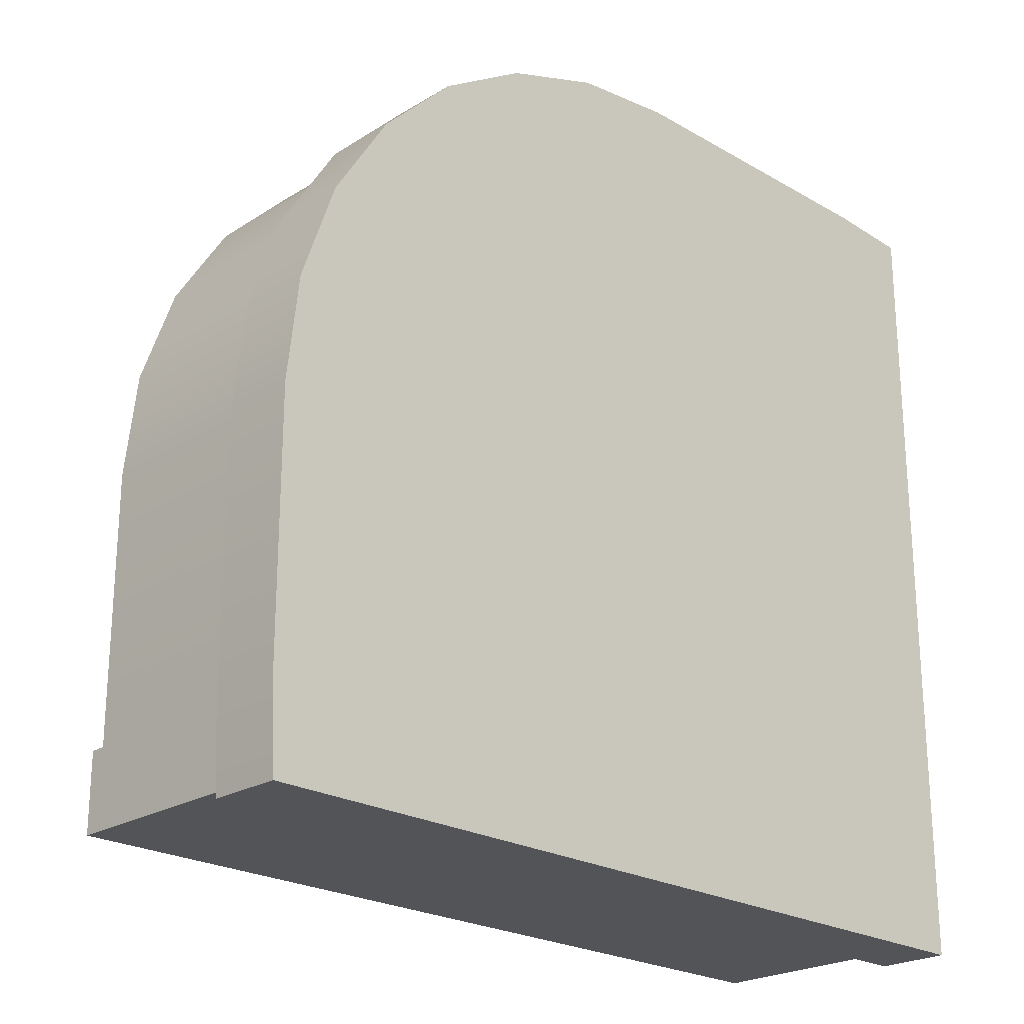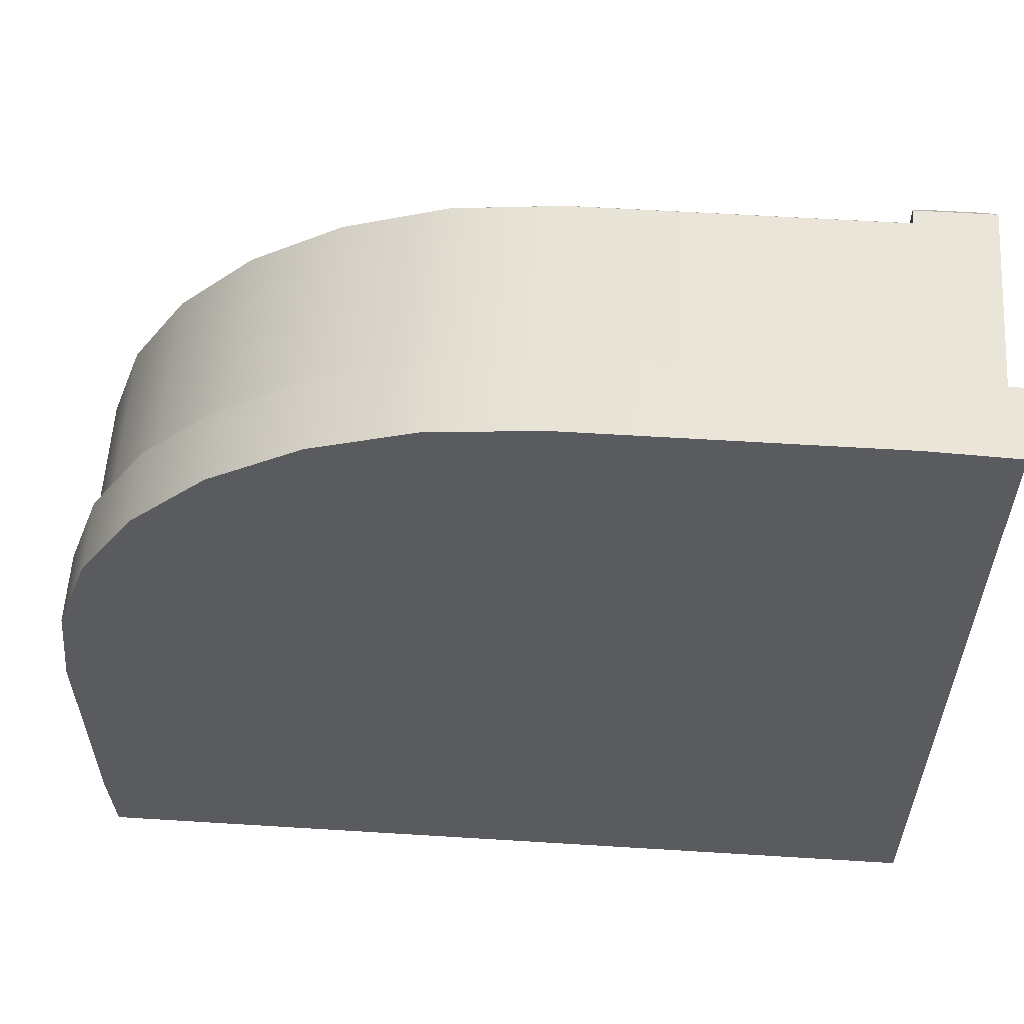
<metadata>
{"format":"obj","ext":"obj","renderer":"f3d","projection":"perspective","resolution":1024,"background":"white","views":[{"elev":-23.3,"azim":-44.3,"up":"+Z"},{"elev":58.0,"azim":3.7,"up":"+Z"}]}
</metadata>
<code>
g bathtub.016_Cube.082
v -2.401 -2.132 1.233
v 1.808 -2.132 5.442
v -2.295 -2.132 2.17
v -1.984 -2.132 3.059
v -1.482 -2.132 3.857
v -0.8161 -2.132 4.523
v -0.01819 -2.132 5.025
v 0.8713 -2.132 5.336
v 2.852 -2.132 -1.112
v 4.603 -2.132 3.803
v -0.6496 -2.132 -1.112
v 4.603 -2.132 0.5261
v 2.263 -2.132 -0.7754
v 1.211 -2.132 -0.6335
v 1.749 -2.132 -0.6159
v 4.101 -2.132 2.093
v 4.253 -2.132 1.063
v 4.078 -2.132 1.563
v 4.603 -2.132 -0.2247
v 3.716 -2.132 -1.112
v 4.343 -2.132 -0.8524
v -1.815 -2.132 -1.112
v -2.401 -2.132 -0.5273
v 4.018 -2.132 5.442
v 4.603 -2.132 4.856
v -1.858 0.4195 -1.216
v -0.6365 0.4195 -1.216
v 1.735 0.4195 -0.7198
v 2.825 0.4195 -1.216
v 4.182 0.4195 1.579
v 2.222 0.4195 -0.8708
v 1.226 0.4195 -0.7365
v 4.203 0.4195 2.076
v 4.346 0.4195 1.109
v 4.707 0.4195 0.5569
v 4.707 0.4195 -0.2453
v 4.707 0.4195 4.899
v 4.707 0.4195 3.788
v 4.423 0.4195 -0.9316
v 3.736 0.4195 -1.216
v 4.061 0.4195 5.545
v 1.802 0.4195 5.545
v -0.881 0.4195 4.605
v -2.504 0.4195 1.239
v -2.504 0.4195 -0.5701
v -2.078 0.4195 3.104
v -2.397 0.4195 2.193
v -0.06335 0.4195 5.119
v -1.482 0.3327 3.857
v 0.8481 0.4195 5.438
v 4.343 0.3327 -0.8524
v 3.716 0.3327 -1.112
v -1.815 0.3327 -1.112
v -0.6496 0.3327 -1.112
v 1.749 0.3327 -0.6159
v 2.263 0.3327 -0.7754
v 1.211 0.3327 -0.6335
v 4.078 0.3327 1.563
v 4.101 0.3327 2.093
v 4.253 0.3327 1.063
v 4.603 0.3327 0.5261
v 4.603 0.3327 -0.2247
v 4.603 0.3327 3.803
v 2.852 0.3327 -1.112
v 4.603 0.3327 4.856
v 4.018 0.3327 5.442
v 1.808 0.3327 5.442
v -2.401 0.3327 1.233
v -2.401 0.3327 -0.5273
v -1.984 0.3327 3.059
v -2.295 0.3327 2.17
v -0.8161 0.3327 4.523
v -0.01819 0.3327 5.025
v 0.8713 0.3327 5.336
v -1.564 0.4195 3.922
v -2.967 0.4195 -1.636
v 5.17 0.4195 5.965
v 5.17 0.4195 -1.636
v -2.967 0.4195 1.049
v 1.949 0.4195 5.965
v -2.843 0.4195 2.148
v -2.48 0.4195 3.185
v -1.895 0.4195 4.116
v -1.118 0.4195 4.893
v -0.1871 0.4195 5.478
v 0.8504 0.4195 5.841
v -1.858 0.4195 -1.216
v -0.6365 0.4195 -1.216
v 1.735 0.4195 -0.7198
v 2.825 0.4195 -1.216
v 4.182 0.4195 1.579
v 2.222 0.4195 -0.8708
v 1.226 0.4195 -0.7365
v 4.203 0.4195 2.076
v 4.346 0.4195 1.109
v 4.707 0.4195 0.5569
v 4.707 0.4195 -0.2453
v 4.707 0.4195 4.899
v 4.707 0.4195 3.788
v 4.423 0.4195 -0.9316
v 3.736 0.4195 -1.216
v 4.061 0.4195 5.545
v 1.802 0.4195 5.545
v -0.881 0.4195 4.605
v -2.504 0.4195 1.239
v -2.504 0.4195 -0.5701
v -2.078 0.4195 3.104
v -2.397 0.4195 2.193
v -0.06335 0.4195 5.119
v 0.8481 0.4195 5.438
v -3.07 0.3327 -2.559
v 6.093 0.3327 6.068
v 6.093 0.3327 -2.559
v -2.983 0.5786 -1.826
v -3.07 0.4919 -1.739
v 5.273 0.4919 -1.739
v 5.36 0.5786 -1.826
v 5.273 0.4919 6.068
v 5.36 0.5786 5.981
v -3.07 0.4919 -2.559
v -2.983 0.5786 -2.472
v 6.006 0.5786 -2.472
v 6.093 0.4919 -2.559
v 6.006 0.5786 5.981
v 6.093 0.4919 6.068
v -3.07 0.3327 -1.739
v 5.273 0.3327 -1.739
v -3.07 0.3327 1.055
v 5.273 0.3327 6.068
v 1.943 0.3327 6.068
v -2.944 0.3327 2.171
v -2.574 0.3327 3.23
v -1.976 0.3327 4.181
v -1.183 0.3327 4.974
v -0.2323 0.3327 5.572
v 0.8273 0.3327 5.942
v -1.564 0.4195 3.922
v -3.07 -1.606 -1.739
v 5.273 -1.606 6.068
v 1.943 -1.606 6.068
v -3.07 -1.606 1.055
v 0.8273 -1.606 5.942
v -0.2323 -1.606 5.572
v -1.183 -1.606 4.974
v -1.976 -1.606 4.181
v -2.574 -1.606 3.23
v -2.944 -1.606 2.171
v -3.07 -1.606 -2.559
v 6.093 -1.606 6.068
v 6.093 -1.606 -2.559
v -3.07 -2.387 -1.739
v 5.273 -2.387 6.068
v 5.273 -2.387 -1.739
v 1.943 -2.387 6.068
v -3.07 -2.387 1.055
v 0.8273 -2.387 5.942
v -0.2323 -2.387 5.572
v -1.183 -2.387 4.974
v -1.976 -2.387 4.181
v -2.574 -2.387 3.23
v -2.944 -2.387 2.171
v -3.07 -2.387 -2.559
v 6.093 -2.387 6.068
v 6.093 -2.387 -2.559
v -3.07 -1.606 -1.739
v 5.273 -1.606 6.068
v 1.943 -1.606 6.068
v -3.07 -1.606 1.055
v 0.8273 -1.606 5.942
v -0.2323 -1.606 5.572
v -1.183 -1.606 4.974
v -1.976 -1.606 4.181
v -2.574 -1.606 3.23
v -2.944 -1.606 2.171
v -3.07 -1.606 -2.559
v 6.093 -1.606 6.068
v 6.093 -1.606 -2.559
v 5.273 -2.387 6.232
v 1.934 -2.387 6.232
v -3.234 -2.387 -1.739
v -3.234 -2.387 1.064
v 0.7907 -2.387 6.102
v -0.3035 -2.387 5.72
v -1.285 -2.387 5.103
v -2.105 -2.387 4.283
v -2.722 -2.387 3.301
v -3.104 -2.387 2.207
v -3.186 -2.387 -2.675
v 6.209 -2.387 -2.675
v 6.209 -2.387 6.184
v -3.234 -1.606 -1.739
v 5.273 -1.606 6.232
v 1.934 -1.606 6.232
v -3.234 -1.606 1.064
v 0.7907 -1.606 6.102
v -0.3035 -1.606 5.72
v -1.285 -1.606 5.103
v -2.105 -1.606 4.283
v -2.722 -1.606 3.301
v -3.104 -1.606 2.207
v -3.186 -1.606 -2.675
v 6.209 -1.606 6.184
v 6.209 -1.606 -2.675
v -1.964 0.6268 -2.263
v -1.964 0.6268 -1.881
v -0.7752 0.6268 -2.263
v -0.7752 0.6268 -1.881
v -1.964 0.5706 -2.263
v -1.964 0.5706 -1.881
v -0.7752 0.5706 -2.263
v -0.7752 0.5706 -1.881
v -0.9105 0.766 -2.155
v -0.8657 0.766 -2.103
v -0.8717 0.766 -2.033
v -0.9255 0.766 -1.988
v -0.9953 0.766 -1.995
v -1.04 0.766 -2.048
v -1.033 0.766 -2.117
v -0.9795 0.766 -2.161
v -0.8727 0.8705 -2.228
v -0.7876 0.8705 -2.127
v -0.799 0.8705 -1.995
v -0.9011 0.8705 -1.91
v -1.034 0.8705 -1.922
v -1.118 0.8705 -2.024
v -1.004 0.8705 -2.239
v -1.105 0.8705 -2.155
v -0.9105 0.6216 -2.155
v -0.8657 0.6216 -2.103
v -0.8717 0.6216 -2.033
v -0.9255 0.6216 -1.988
v -0.9953 0.6216 -1.995
v -1.04 0.6216 -2.048
v -1.033 0.6216 -2.117
v -0.9795 0.6216 -2.161
v -1.742 0.8705 -2.237
v -1.644 0.8705 -2.15
v -1.637 0.8705 -2.018
v -1.726 0.8705 -1.919
v -1.859 0.8705 -1.912
v -1.957 0.8705 -2.002
v -1.873 0.8705 -2.23
v -1.962 0.8705 -2.133
v -1.769 0.766 -2.16
v -1.718 0.766 -2.114
v -1.714 0.766 -2.045
v -1.761 0.766 -1.993
v -1.831 0.766 -1.989
v -1.882 0.766 -2.036
v -1.885 0.766 -2.106
v -1.838 0.766 -2.157
v -1.962 0.836 -2.133
v -1.957 0.836 -2.002
v -1.859 0.836 -1.912
v -1.726 0.836 -1.919
v -1.637 0.836 -2.018
v -1.644 0.836 -2.15
v -1.873 0.836 -2.23
v -1.742 0.836 -2.237
v -1.105 0.836 -2.155
v -1.118 0.836 -2.024
v -1.034 0.836 -1.922
v -0.9011 0.836 -1.91
v -0.799 0.836 -1.995
v -0.7876 0.836 -2.127
v -1.004 0.836 -2.239
v -0.8727 0.836 -2.228
v -1.769 0.6216 -2.16
v -1.718 0.6216 -2.114
v -1.714 0.6216 -2.045
v -1.761 0.6216 -1.993
v -1.831 0.6216 -1.989
v -1.882 0.6216 -2.036
v -1.885 0.6216 -2.106
v -1.838 0.6216 -2.157
v -1.374 1.303 -2.176
v -1.325 1.303 -2.163
v -1.289 1.303 -2.127
v -1.276 1.303 -2.077
v -1.289 1.303 -2.028
v -1.325 1.303 -1.991
v -1.374 1.303 -1.978
v -1.424 1.303 -1.991
v -1.46 1.303 -2.028
v -1.473 1.303 -2.077
v -1.46 1.303 -2.127
v -1.424 1.303 -2.163
v -1.325 1.42 -2.163
v -1.374 1.42 -2.176
v -1.289 1.42 -2.127
v -1.276 1.42 -2.077
v -1.289 1.42 -2.028
v -1.325 1.42 -1.991
v -1.374 1.42 -1.978
v -1.424 1.42 -1.991
v -1.46 1.42 -2.028
v -1.473 1.42 -2.077
v -1.46 1.42 -2.127
v -1.424 1.42 -2.163
v -1.46 1.396 -2.127
v -1.424 1.396 -2.163
v -1.374 1.396 -2.176
v -1.325 1.396 -2.163
v -1.424 1.396 -1.991
v -1.46 1.396 -2.028
v -1.289 1.396 -2.028
v -1.325 1.396 -1.991
v -1.289 1.396 -2.127
v -1.473 1.396 -2.077
v -1.374 1.396 -1.978
v -1.276 1.396 -2.077
v -1.374 1.42 -1.715
v -1.325 1.42 -1.729
v -1.424 1.42 -1.729
v -1.424 1.396 -1.729
v -1.325 1.396 -1.729
v -1.374 1.396 -1.715
v -1.374 0.6413 -2.176
v -1.374 1.303 -2.176
v -1.325 0.6413 -2.163
v -1.325 1.303 -2.163
v -1.289 0.6413 -2.127
v -1.289 1.303 -2.127
v -1.276 0.6413 -2.077
v -1.276 1.303 -2.077
v -1.289 0.6413 -2.028
v -1.289 1.303 -2.028
v -1.325 0.6413 -1.991
v -1.325 1.303 -1.991
v -1.374 0.6413 -1.978
v -1.374 1.303 -1.978
v -1.424 0.6413 -1.991
v -1.424 1.303 -1.991
v -1.46 0.6413 -2.028
v -1.46 1.303 -2.028
v -1.473 0.6413 -2.077
v -1.473 1.303 -2.077
v -1.46 0.6413 -2.127
v -1.46 1.303 -2.127
v -1.424 0.6413 -2.163
v -1.424 1.303 -2.163
v -1.374 0.6413 -2.194
v -1.316 0.6413 -2.178
v -1.273 0.6413 -2.136
v -1.257 0.6413 -2.077
v -1.273 0.6413 -2.019
v -1.316 0.6413 -1.976
v -1.374 0.6413 -1.96
v -1.433 0.6413 -1.976
v -1.476 0.6413 -2.019
v -1.492 0.6413 -2.077
v -1.476 0.6413 -2.136
v -1.433 0.6413 -2.178
v -1.374 0.6233 -2.194
v -1.316 0.6233 -2.178
v -1.273 0.6233 -2.136
v -1.257 0.6233 -2.077
v -1.273 0.6233 -2.019
v -1.316 0.6233 -1.976
v -1.374 0.6233 -1.96
v -1.433 0.6233 -1.976
v -1.476 0.6233 -2.019
v -1.492 0.6233 -2.077
v -1.476 0.6233 -2.136
v -1.433 0.6233 -2.178
v -1.392 1.199 -2.003
v -1.408 1.216 -2.003
v -1.408 1.075 -1.111
v -1.392 1.075 -1.127
v -1.41 1.215 -1.218
v -1.393 1.198 -1.22
v -1.393 1.106 -1.129
v -1.41 1.108 -1.111
v -1.393 1.185 -1.174
v -1.41 1.201 -1.165
v -1.393 1.152 -1.141
v -1.41 1.161 -1.125
v -1.339 1.216 -2.003
v -1.356 1.199 -2.003
v -1.356 1.075 -1.127
v -1.339 1.075 -1.111
v -1.355 1.198 -1.22
v -1.337 1.215 -1.218
v -1.337 1.108 -1.111
v -1.355 1.106 -1.129
v -1.337 1.201 -1.165
v -1.355 1.185 -1.174
v -1.337 1.161 -1.125
v -1.355 1.152 -1.141
v -1.393 1.268 -1.211
v -1.41 1.251 -1.213
v -1.41 1.232 -1.147
v -1.393 1.247 -1.138
v -1.41 1.179 -1.094
v -1.393 1.188 -1.079
v -1.41 1.113 -1.075
v -1.393 1.115 -1.058
v -1.408 1.251 -2.003
v -1.392 1.267 -2.003
v -1.392 1.075 -1.059
v -1.408 1.075 -1.075
v -1.338 1.251 -1.213
v -1.355 1.268 -1.211
v -1.355 1.247 -1.138
v -1.338 1.232 -1.147
v -1.355 1.188 -1.079
v -1.338 1.179 -1.094
v -1.355 1.115 -1.058
v -1.338 1.113 -1.075
v -1.356 1.267 -2.003
v -1.339 1.251 -2.003
v -1.339 1.075 -1.075
v -1.356 1.075 -1.059
v -1.576 -0.1319 -1.155
v -1.516 0.01411 -1.155
v -1.37 0.0746 -1.155
v -1.224 0.01411 -1.155
v -1.163 -0.1319 -1.155
v -1.224 -0.2779 -1.155
v -1.37 -0.3384 -1.155
v -1.516 -0.2779 -1.155
v -1.576 -0.1319 -1.092
v -1.516 0.01411 -1.092
v -1.37 0.0746 -1.092
v -1.224 0.01411 -1.092
v -1.163 -0.1319 -1.092
v -1.224 -0.2779 -1.092
v -1.37 -0.3384 -1.092
v -1.516 -0.2779 -1.092
v -1.505 0.003086 -1.053
v -1.516 0.01411 -1.073
v -1.576 -0.1319 -1.073
v -1.561 -0.1319 -1.053
v -1.37 0.059 -1.053
v -1.37 0.0746 -1.073
v -1.235 0.003086 -1.053
v -1.224 0.01411 -1.073
v -1.179 -0.1319 -1.053
v -1.163 -0.1319 -1.073
v -1.235 -0.2669 -1.053
v -1.224 -0.2779 -1.073
v -1.37 -0.3228 -1.053
v -1.37 -0.3384 -1.073
v -1.505 -0.2669 -1.053
v -1.516 -0.2779 -1.073
v 3.734 -2.167 -0.463
v 3.88 -2.167 -0.4025
v 3.94 -2.167 -0.2565
v 3.88 -2.167 -0.1105
v 3.734 -2.167 -0.05
v 3.588 -2.167 -0.1105
v 3.527 -2.167 -0.2565
v 3.588 -2.167 -0.4025
v 3.734 -2.105 -0.463
v 3.88 -2.105 -0.4025
v 3.94 -2.105 -0.2565
v 3.88 -2.105 -0.1105
v 3.734 -2.105 -0.05
v 3.588 -2.105 -0.1105
v 3.527 -2.105 -0.2565
v 3.588 -2.105 -0.4025
v 3.869 -2.065 -0.3915
v 3.88 -2.085 -0.4025
v 3.734 -2.085 -0.463
v 3.734 -2.065 -0.4474
v 3.925 -2.065 -0.2565
v 3.94 -2.085 -0.2565
v 3.869 -2.065 -0.1215
v 3.88 -2.085 -0.1105
v 3.734 -2.065 -0.06559
v 3.734 -2.085 -0.05
v 3.599 -2.065 -0.1215
v 3.588 -2.085 -0.1105
v 3.543 -2.065 -0.2565
v 3.527 -2.085 -0.2565
v 3.599 -2.065 -0.3915
v 3.588 -2.085 -0.4025
g bathtub.016_Material
f 9 13 15 14 11 22 23 1 3 4 5 6 7 8 2 24 25 10 16 18 17 12 19 21 20
f 24 2 67 66
f 2 8 74 67
f 19 12 61 62
f 55 15 13 56
f 25 24 66 65
f 8 7 73 74
f 21 19 62 51
f 14 15 55 57
f 10 25 65 63
f 7 6 72 73
f 52 20 21 51
f 54 11 14 57
f 6 5 49 72
f 64 9 20 52
f 16 10 63 59
f 49 5 4 70
f 53 22 11 54
f 18 16 59 58
f 70 4 3 71
f 69 23 22 53
f 17 18 58 60
f 71 3 1 68
f 68 1 23 69
f 12 17 60 61
f 56 13 9 64
f 39 40 52 51
f 27 26 53 54
f 31 28 55 56
f 32 27 54 57
f 33 30 58 59
f 30 34 60 58
f 34 35 61 60
f 35 36 62 61
f 38 33 59 63
f 36 39 51 62
f 40 29 64 52
f 41 37 65 66
f 42 41 66 67
f 45 44 68 69
f 47 46 70 71
f 43 48 73 72
f 50 42 67 74
f 44 47 71 68
f 75 43 72 49
f 46 75 49 70
f 48 50 74 73
f 28 32 57 55
f 29 31 56 64
f 26 45 69 53
f 37 38 63 65
f 139 129 130 140
f 138 126 111 148
f 95 91 94 99 98 102 103 80 77 78 76 79 81 82 83 137 107 108 105 106 87 88 93 89 92 90 101 100 97 96
f 137 83 84 85 86 80 103 110 109 104
f 141 128 126 138
f 140 130 136 142
f 142 136 135 143
f 143 135 134 144
f 144 134 133 145
f 145 133 132 146
f 146 132 131 147
f 147 131 128 141
f 148 111 113 150
f 150 113 112 149
f 127 129 118 116
f 111 126 115 120
f 129 112 125 118
f 112 113 123 125
f 117 119 124 122
f 113 111 120 123
f 126 127 116 115
f 115 116 117 114
f 119 117 116 118
f 121 122 123 120
f 125 123 122 124
f 114 121 120 115
f 118 125 124 119
f 114 117 122 121
f 76 78 127 126
f 79 76 126 128
f 77 80 130 129
f 81 79 128 131
f 82 81 131 132
f 83 82 132 133
f 85 84 134 135
f 86 85 135 136
f 78 77 129 127
f 80 86 136 130
f 84 83 133 134
f 129 139 149 112
f 153 151 162 164
f 155 151 153 152 154 156 157 158 159 160 161
f 158 157 183 184
f 152 153 164 163
f 164 162 188 189
f 172 173 199 198
f 157 156 182 183
f 166 167 193 192
f 155 161 187 181
f 173 174 200 199
f 156 154 179 182
f 165 175 201 191
f 162 151 180 188
f 174 168 194 200
f 151 155 181 180
f 168 165 191 194
f 192 178 190 202
f 189 203 202 190
f 188 201 203 189
f 187 200 194 181
f 186 199 200 187
f 185 198 199 186
f 184 197 198 185
f 183 196 197 184
f 182 195 196 183
f 179 193 195 182
f 181 194 191 180
f 180 191 201 188
f 178 192 193 179
f 171 172 198 197
f 163 164 189 190
f 159 158 184 185
f 170 171 197 196
f 176 166 192 202
f 160 159 185 186
f 169 170 196 195
f 152 163 190 178
f 177 176 202 203
f 161 160 186 187
f 167 169 195 193
f 154 152 178 179
f 175 177 203 201
f 204 205 207 206
f 208 210 211 209
f 207 211 210 206
f 206 210 208 204
f 205 209 211 207
f 204 208 209 205
f 256 257 237 238
f 263 264 222 223
f 255 256 238 239
f 262 263 223 224
f 254 255 239 240
f 261 262 224 225
f 253 254 240 241
f 260 261 225 227
f 252 253 241 243
f 231 215 216 232
f 235 219 212 228
f 228 212 213 229
f 229 213 214 230
f 232 216 217 233
f 233 217 218 234
f 234 218 219 235
f 230 214 215 231
f 266 260 227 226
f 267 266 226 220
f 258 252 243 242
f 259 258 242 236
f 265 267 220 221
f 242 243 241 240 239 238 237 236
f 226 227 225 224 223 222 221 220
f 213 212 267 265
f 248 247 255 254
f 215 214 264 263
f 250 249 253 252
f 245 244 259 257
f 217 216 262 261
f 247 246 256 255
f 212 219 266 267
f 214 213 265 264
f 249 248 254 253
f 219 218 260 266
f 216 215 263 262
f 244 251 258 259
f 246 245 257 256
f 257 259 236 237
f 264 265 221 222
f 218 217 261 260
f 251 250 252 258
f 271 247 248 272
f 275 251 244 268
f 268 244 245 269
f 269 245 246 270
f 272 248 249 273
f 273 249 250 274
f 274 250 251 275
f 270 246 247 271
f 277 278 279 280 281 282 283 284 285 286 287 276
f 288 289 299 298 297 296 295 294 293 292 291 290
f 301 300 298 299
f 303 302 289 288
f 305 304 295 296
f 307 306 292 293
f 302 301 299 289
f 308 303 288 290
f 309 305 296 297
f 310 307 316 317
f 311 308 290 291
f 300 309 297 298
f 307 293 313 316
f 306 311 291 292
f 280 279 311 306
f 283 282 310 304
f 286 285 309 300
f 279 278 308 311
f 282 281 307 310
f 285 284 305 309
f 278 277 303 308
f 276 287 301 302
f 281 280 306 307
f 284 283 304 305
f 277 276 302 303
f 287 286 300 301
f 317 316 313 312
f 315 317 312 314
f 293 294 312 313
f 295 304 315 314
f 294 295 314 312
f 304 310 317 315
f 318 319 321 320
f 320 321 323 322
f 322 323 325 324
f 324 325 327 326
f 326 327 329 328
f 328 329 331 330
f 330 331 333 332
f 332 333 335 334
f 334 335 337 336
f 336 337 339 338
f 321 319 341 339 337 335 333 331 329 327 325 323
f 338 339 341 340
f 340 341 319 318
f 354 355 356 357 358 359 360 361 362 363 364 365
f 338 340 353 352
f 328 330 348 347
f 318 320 343 342
f 332 334 350 349
f 322 324 345 344
f 347 348 360 359
f 346 347 359 358
f 345 346 358 357
f 353 342 354 365
f 342 343 355 354
f 344 345 357 356
f 352 353 365 364
f 343 344 356 355
f 351 352 364 363
f 350 351 363 362
f 349 350 362 361
f 348 349 361 360
f 324 326 346 345
f 334 336 351 350
f 320 322 344 343
f 330 332 349 348
f 340 318 342 353
f 326 328 347 346
f 336 338 352 351
f 377 373 396 394
f 378 379 366 367 398 399 410 411
f 383 378 411 402
f 368 369 380 381 412 413 400 401
f 375 377 394 392
f 399 390 403 410
f 395 406 404 393
f 397 408 406 395
f 400 413 408 397
f 386 383 402 405
f 393 404 403 390
f 366 379 382 371
f 374 371 382 387
f 388 386 405 407
f 370 375 392 391
f 369 372 385 380
f 376 374 387 389
f 381 384 409 412
f 384 388 407 409
f 373 368 401 396
f 372 376 389 385
f 371 374 375 370
f 374 376 377 375
f 376 372 373 377
f 370 367 366 371
f 372 369 368 373
f 383 386 387 382
f 386 388 389 387
f 388 384 385 389
f 382 379 378 383
f 384 381 380 385
f 391 392 393 390
f 392 394 395 393
f 394 396 397 395
f 390 399 398 391
f 396 401 400 397
f 403 404 405 402
f 404 406 407 405
f 406 408 409 407
f 402 411 410 403
f 408 413 412 409
f 367 370 391 398
f 421 429 422 414
f 419 427 428 420
f 417 425 426 418
f 415 423 424 416
f 420 428 429 421
f 418 426 427 419
f 416 424 425 417
f 414 422 423 415
f 426 425 437 439
f 424 423 431 435
f 430 433 444 442 440 438 436 434
f 425 424 435 437
f 429 428 443 445
f 427 426 439 441
f 422 429 445 432
f 428 427 441 443
f 431 432 433 430
f 435 431 430 434
f 437 435 434 436
f 439 437 436 438
f 441 439 438 440
f 443 441 440 442
f 445 443 442 444
f 432 445 444 433
f 423 422 432 431
f 453 461 454 446
f 451 459 460 452
f 449 457 458 450
f 447 455 456 448
f 452 460 461 453
f 450 458 459 451
f 448 456 457 449
f 446 454 455 447
f 458 457 469 471
f 456 455 463 467
f 462 465 476 474 472 470 468 466
f 457 456 467 469
f 461 460 475 477
f 459 458 471 473
f 454 461 477 464
f 460 459 473 475
f 463 464 465 462
f 467 463 462 466
f 469 467 466 468
f 471 469 468 470
f 473 471 470 472
f 475 473 472 474
f 477 475 474 476
f 464 477 476 465
f 455 454 464 463

</code>
